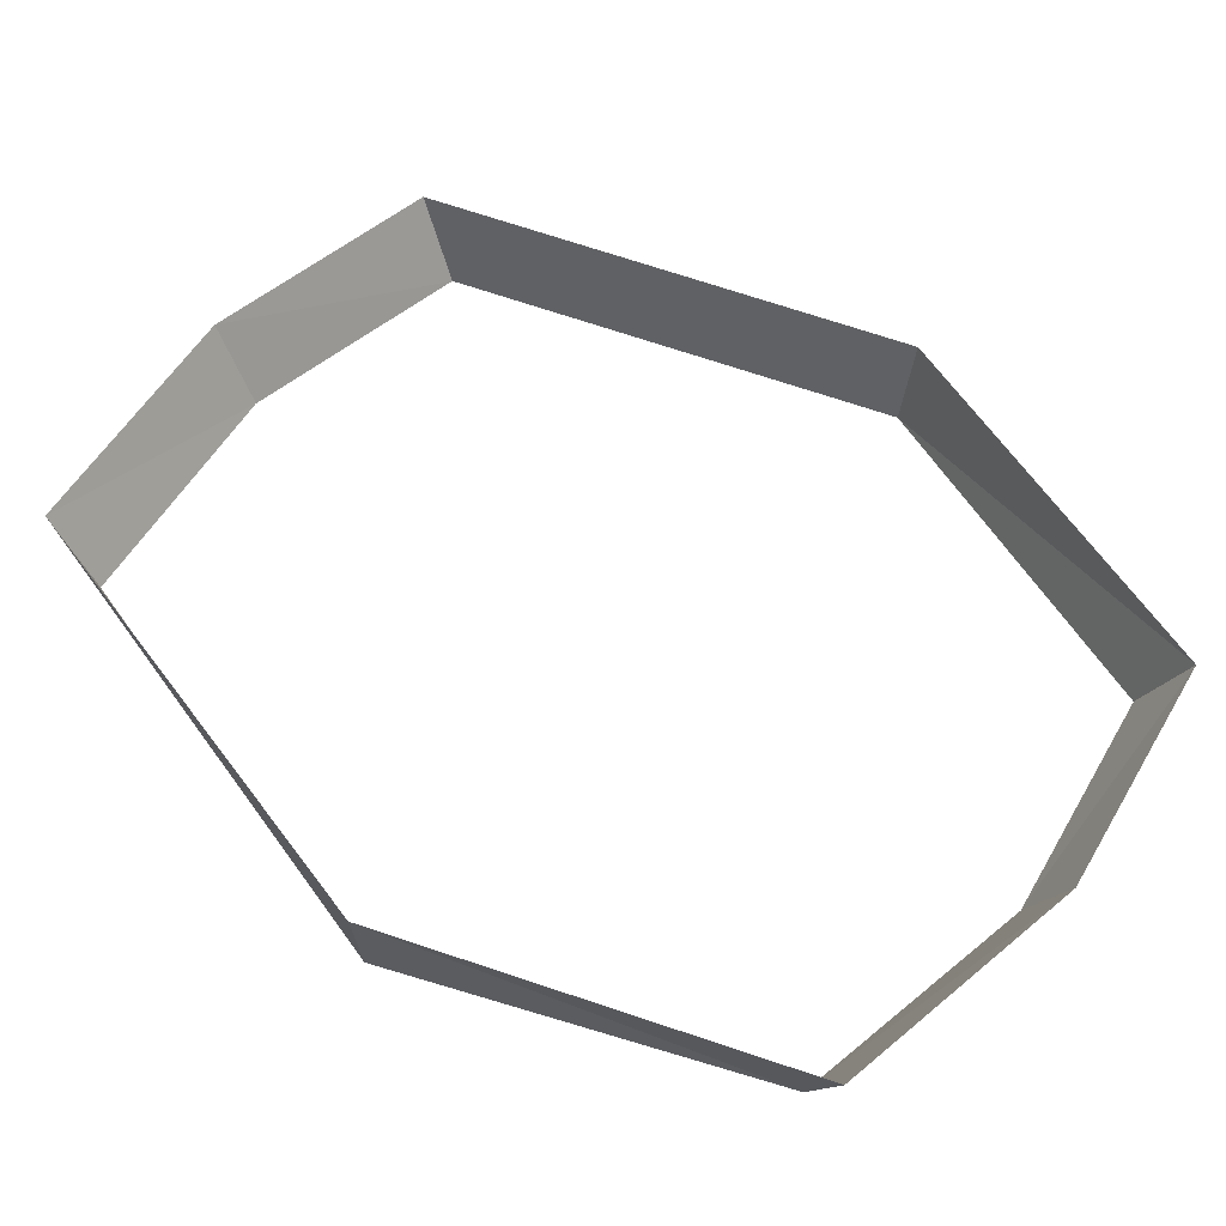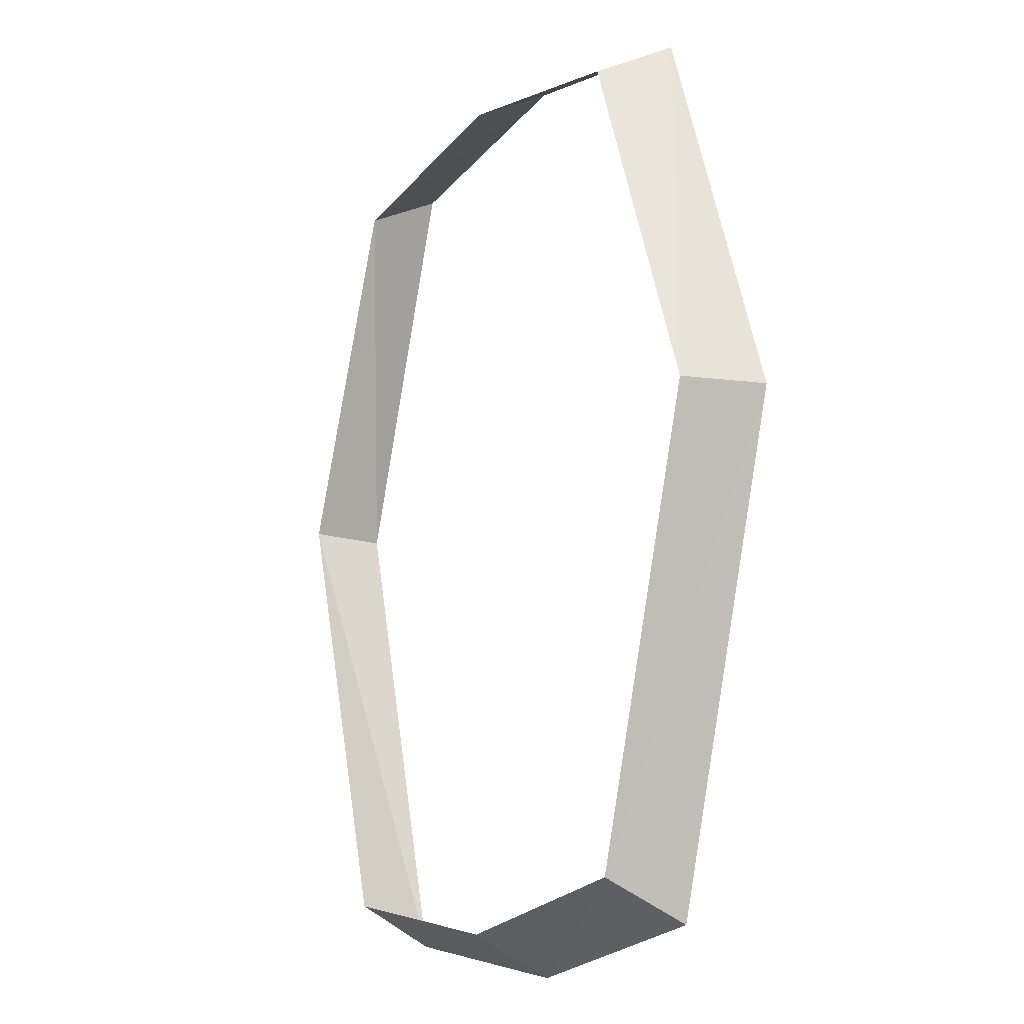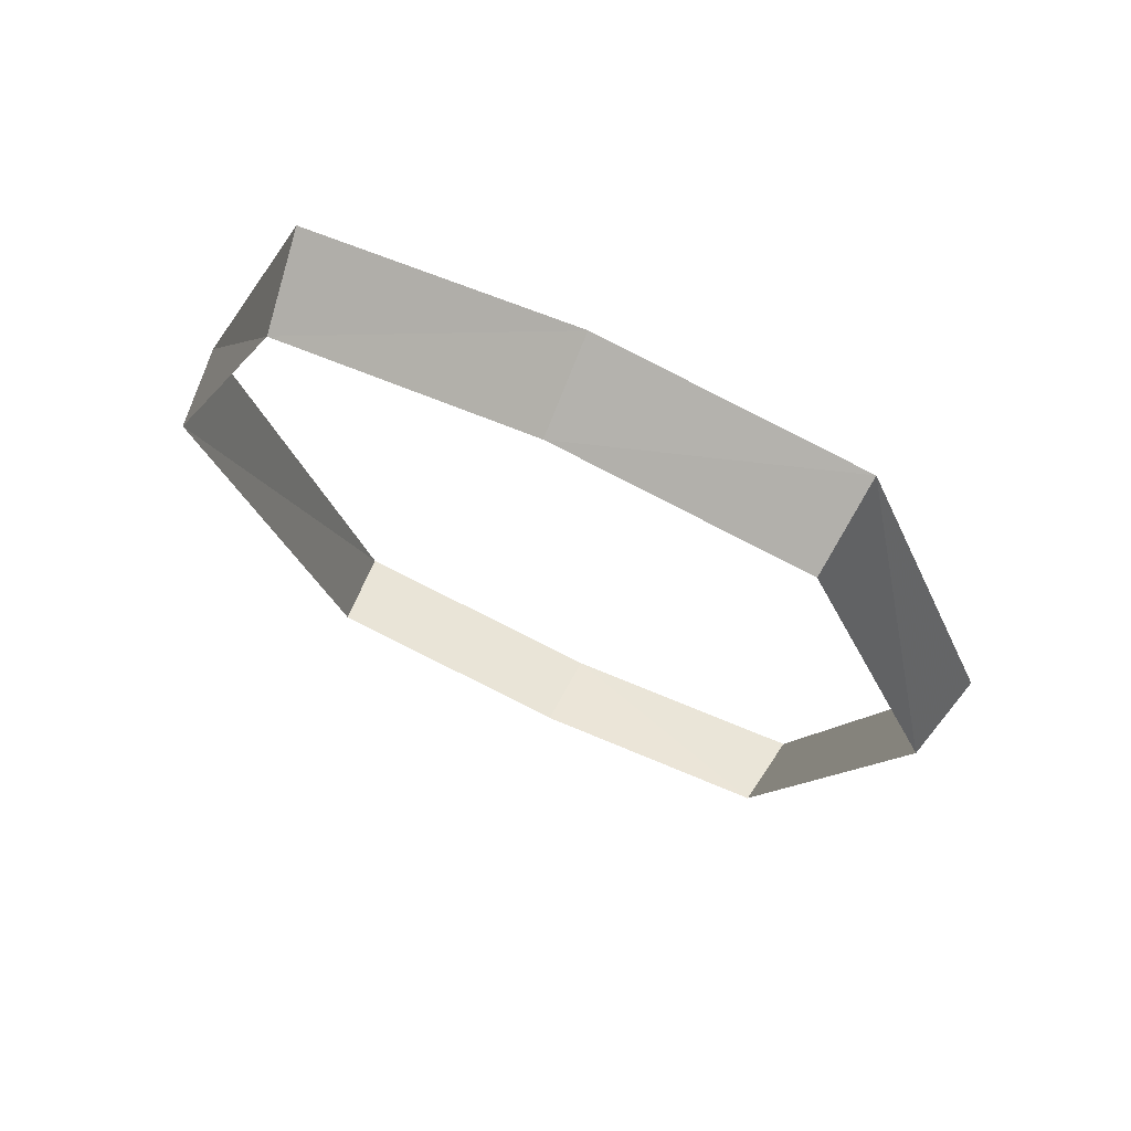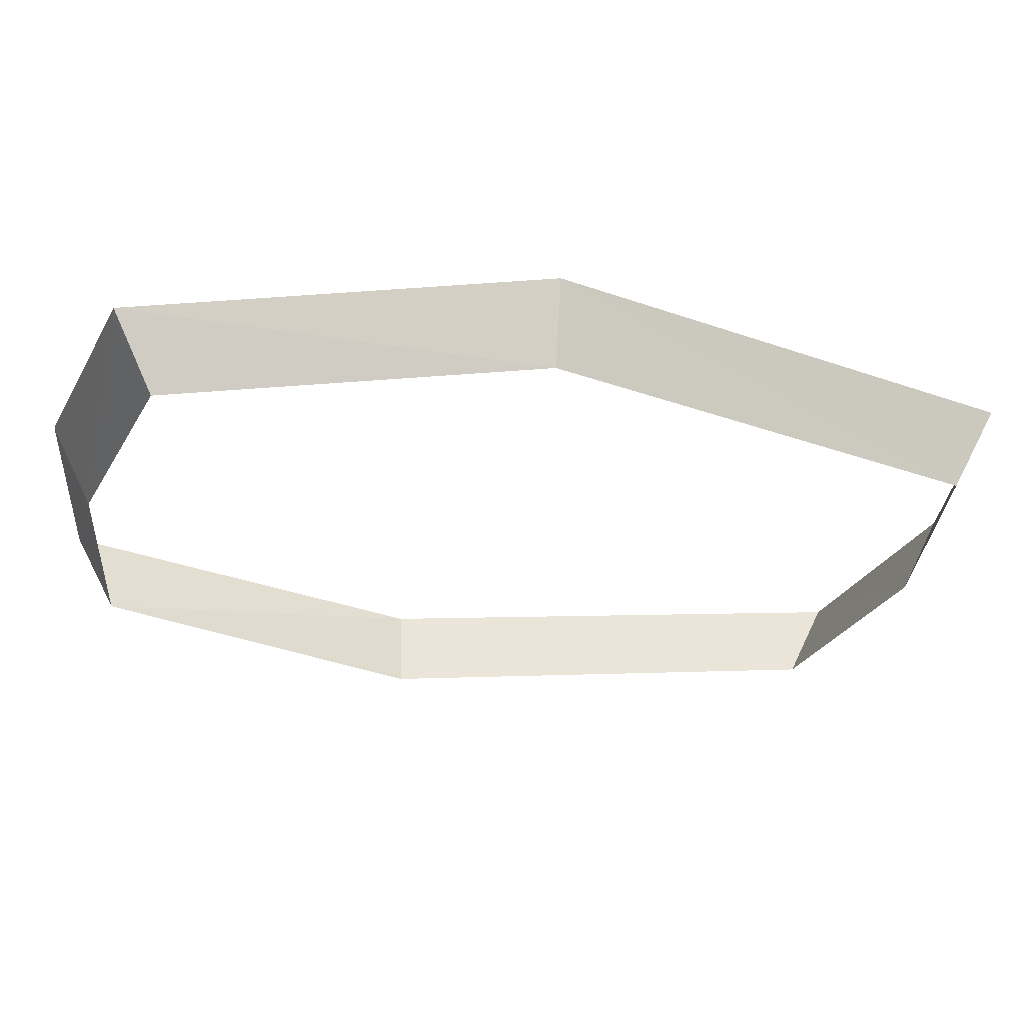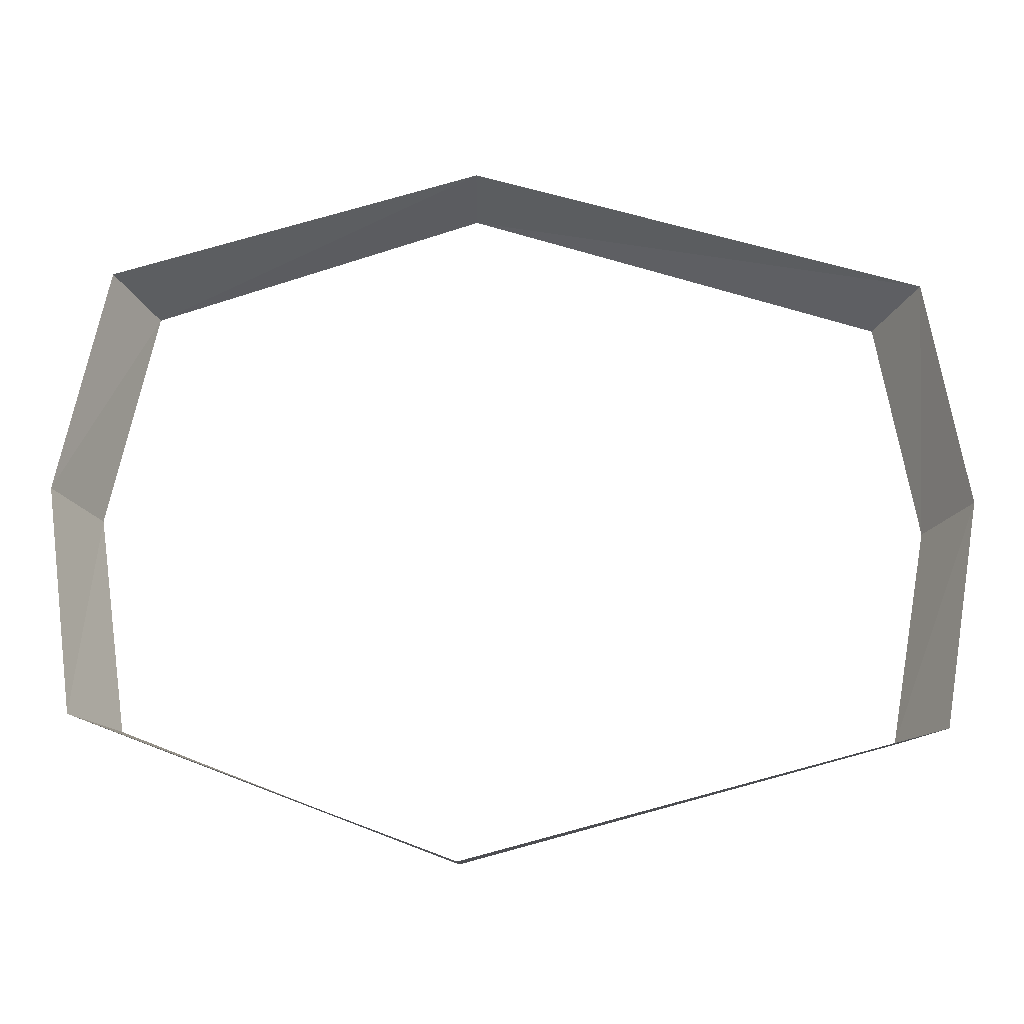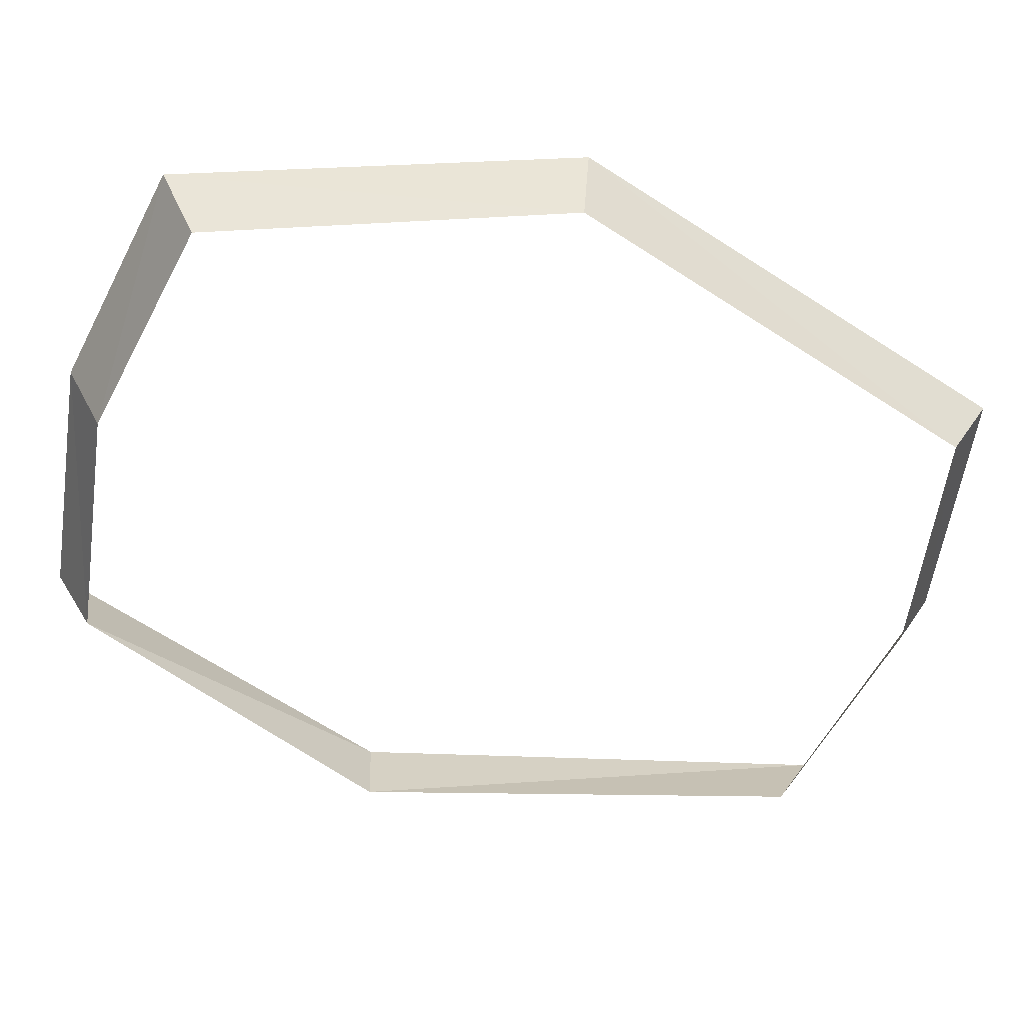
<metadata>
{"format":"obj","ext":"obj","renderer":"f3d","projection":"perspective","resolution":1024,"background":"white","views":[{"elev":54.1,"azim":-50.9,"up":"+Y"},{"elev":-13.4,"azim":59.5,"up":"+Z"},{"elev":72.2,"azim":25.0,"up":"+Z"},{"elev":-26.6,"azim":76.8,"up":"+Y"},{"elev":65.3,"azim":91.0,"up":"+Y"},{"elev":-56.7,"azim":72.3,"up":"+Y"}]}
</metadata>
<code>
o item/headband/female/chat
v 0 -54 -48
v -24 -54 -44
v -25 -46 -48
v 0 -46 -52
v 23 -54 -44
v 24 -46 -48
v 38 -46 -1
v 36 -54 -1
v 24 -46 37
v 23 -54 33
v 0 -54 37
v 0 -46 41
v -24 -54 33
v -25 -46 37
v -38 -46 -1
v -37 -54 -1
f 1 2 3
f 1 3 4
f 1 4 5
f 5 4 6
f 5 6 7
f 5 7 8
f 8 7 9
f 8 9 10
f 10 9 11
f 11 9 12
f 11 12 13
f 13 12 14
f 13 14 15
f 13 15 16
f 16 15 3
f 16 3 2

</code>
